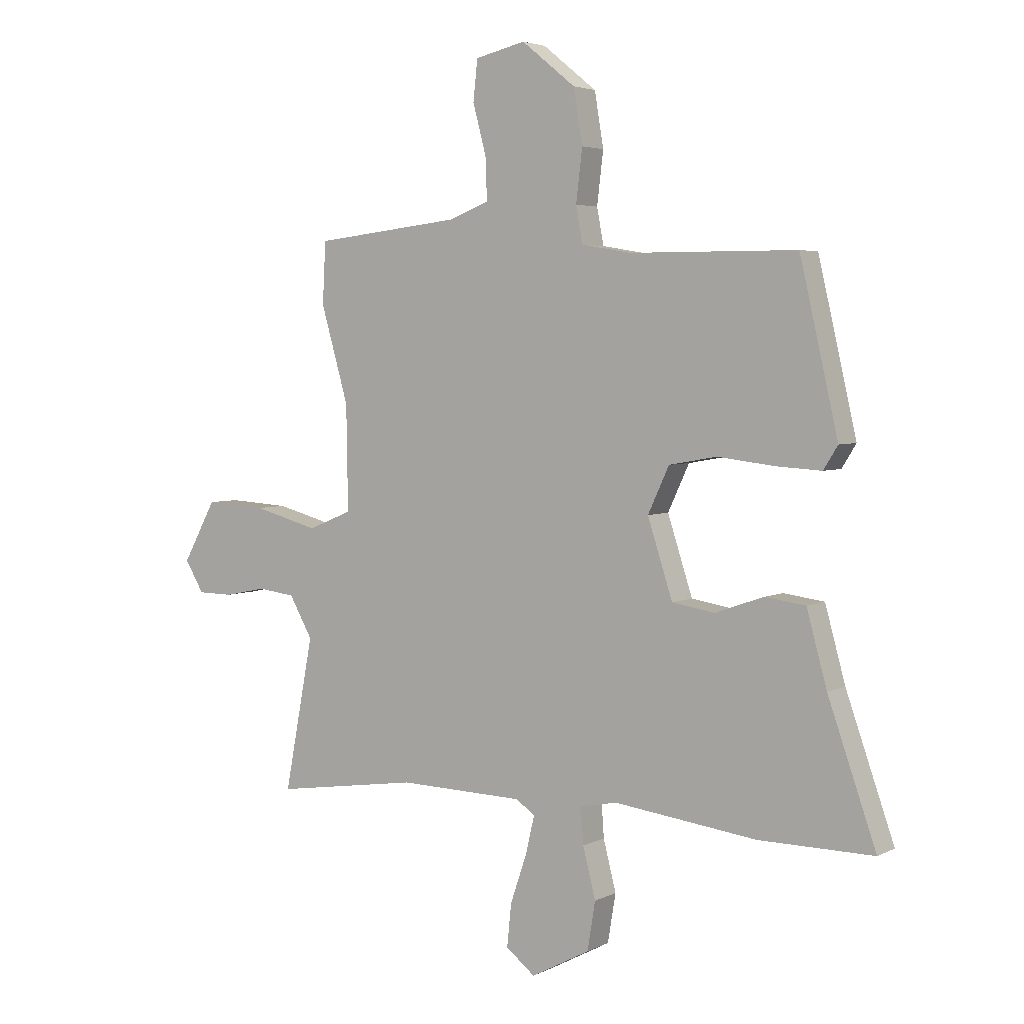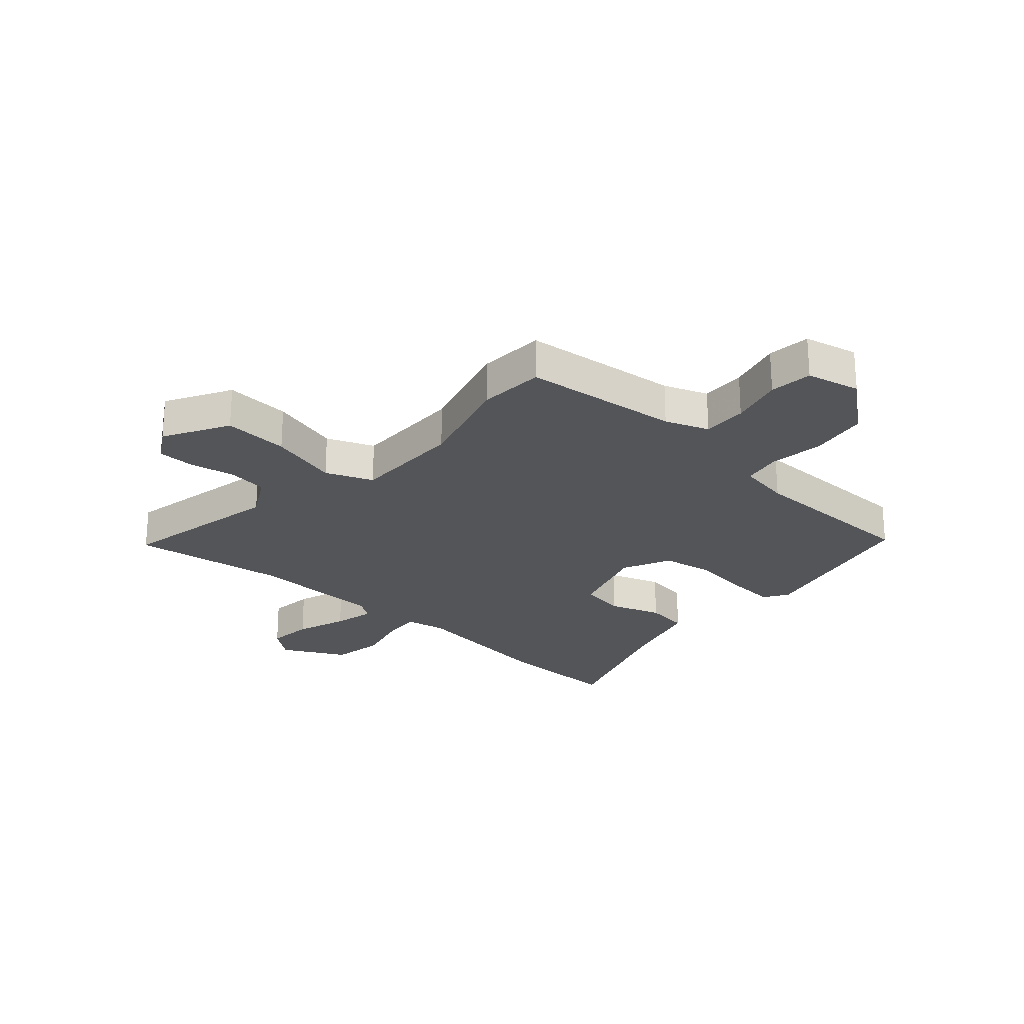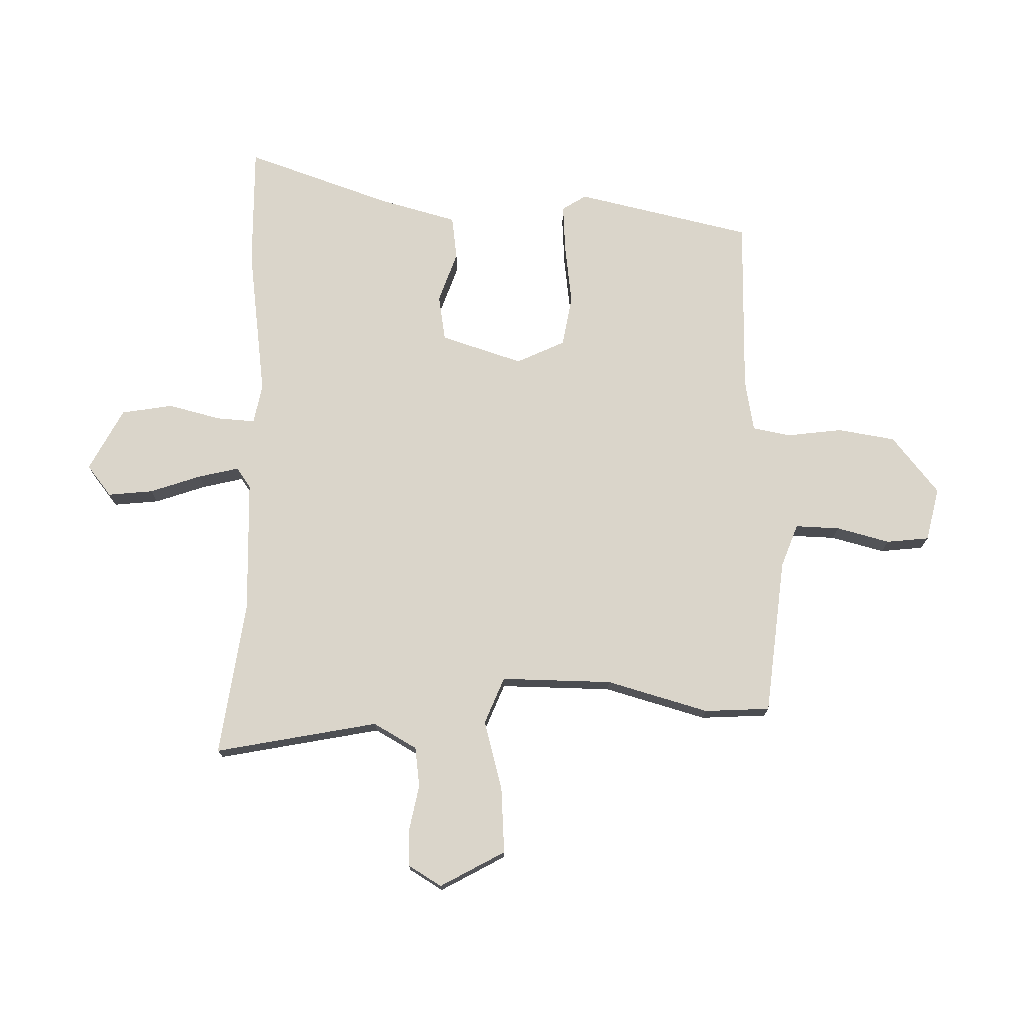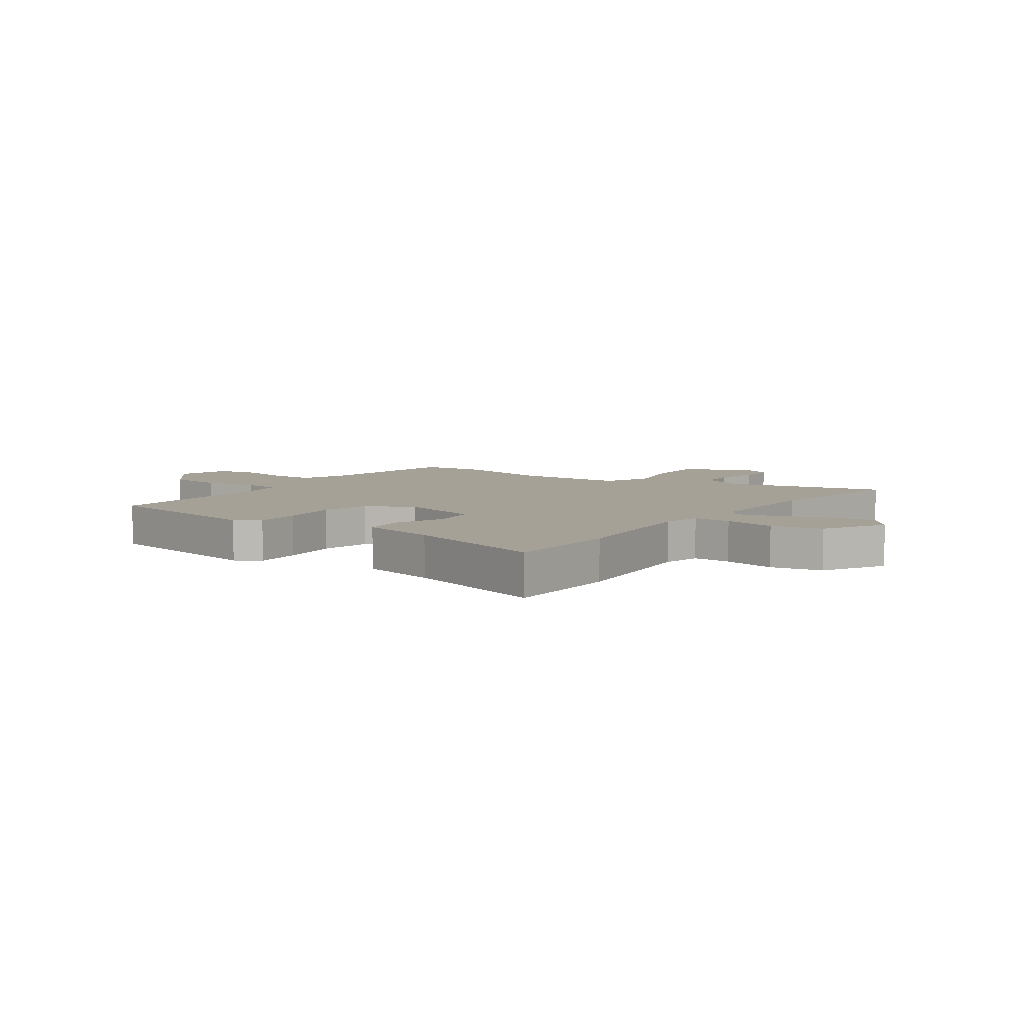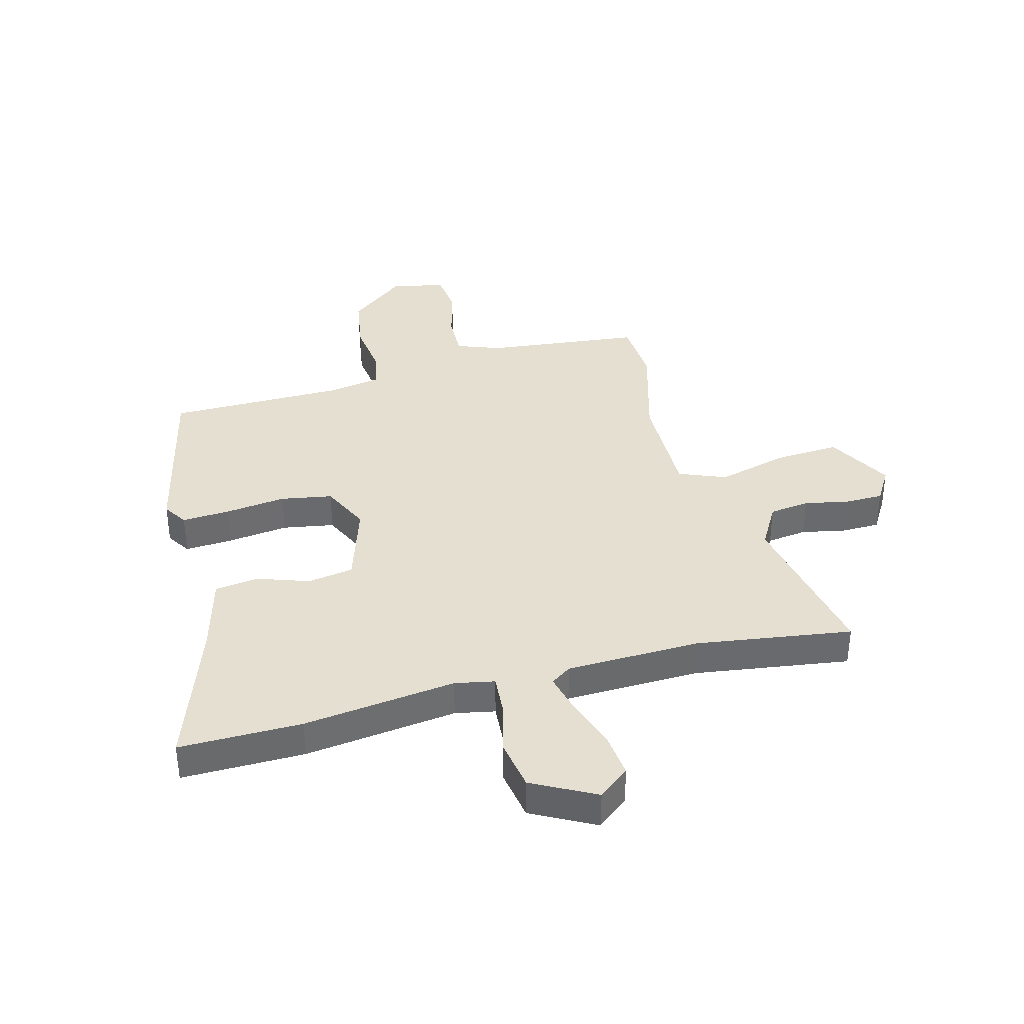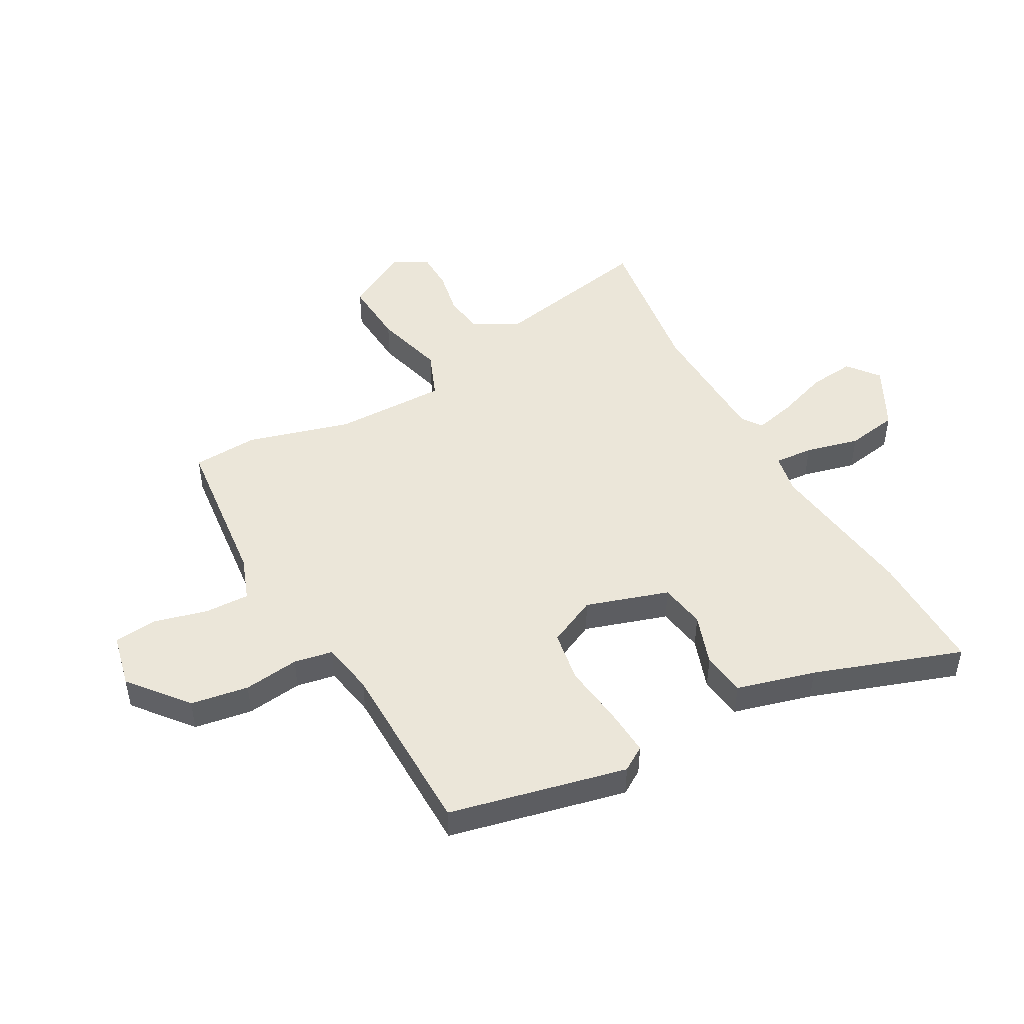
<metadata>
{"format":"obj","ext":"obj","renderer":"f3d","projection":"perspective","resolution":1024,"background":"white","views":[{"elev":4.0,"azim":32.8,"up":"+Z"},{"elev":-24.6,"azim":-42.1,"up":"+Y"},{"elev":74.3,"azim":-89.1,"up":"+Y"},{"elev":6.2,"azim":124.9,"up":"+Y"},{"elev":37.3,"azim":165.0,"up":"+Y"},{"elev":47.9,"azim":60.7,"up":"+Y"}]}
</metadata>
<code>
v 0.604 0.07 -0.501
v 0.388 0.07 -0.499
v 0.118 0.07 -0.465
v 0.048 0.07 -0.479
v 0.053 0.07 -0.547
v 0.077 0.07 -0.641
v 0.062 0.07 -0.732
v -0.049 0.07 -0.791
v -0.104 0.07 -0.748
v -0.096 0.07 -0.668
v -0.065 0.07 -0.577
v -0.048 0.07 -0.505
v -0.084 0.07 -0.48
v -0.321 0.07 -0.474
v -0.595 0.07 -0.514
v -0.54 0.07 -0.225
v -0.584 0.07 -0.148
v -0.655 0.07 -0.139
v -0.734 0.07 -0.155
v -0.801 0.07 -0.154
v -0.837 0.07 -0.095
v -0.774 0.07 0.02
v -0.658 0.07 0.013
v -0.534 0.07 -0.02
v -0.451 0.07 0.014
v -0.454 0.07 0.211
v -0.506 0.07 0.392
v -0.5 0.07 0.508
v -0.223 0.07 0.539
v -0.146 0.07 0.568
v -0.149 0.07 0.647
v -0.174 0.07 0.741
v -0.166 0.07 0.817
v -0.071 0.07 0.839
v 0.031 0.07 0.757
v 0.048 0.07 0.655
v 0.036 0.07 0.557
v 0.049 0.07 0.489
v 0.142 0.07 0.473
v 0.457 0.07 0.471
v 0.529 0.07 0.159
v 0.502 0.07 0.116
v 0.417 0.07 0.121
v 0.31 0.07 0.134
v 0.219 0.07 0.118
v 0.179 0.07 0.032
v 0.226 0.07 -0.113
v 0.307 0.07 -0.126
v 0.398 0.07 -0.094
v 0.475 0.07 -0.104
v 0.513 0.07 -0.242
v 0.604 0 -0.501
v 0.388 0 -0.499
v 0.118 0 -0.465
v 0.048 0 -0.479
v 0.053 0 -0.547
v 0.077 0 -0.641
v 0.062 0 -0.732
v -0.049 0 -0.791
v -0.104 0 -0.748
v -0.096 0 -0.668
v -0.065 0 -0.577
v -0.048 0 -0.505
v -0.084 0 -0.48
v -0.321 0 -0.474
v -0.595 0 -0.514
v -0.54 0 -0.225
v -0.584 0 -0.148
v -0.655 0 -0.139
v -0.734 0 -0.155
v -0.801 0 -0.154
v -0.837 0 -0.095
v -0.774 0 0.02
v -0.658 0 0.013
v -0.534 0 -0.02
v -0.451 0 0.014
v -0.454 0 0.211
v -0.506 0 0.392
v -0.5 0 0.508
v -0.223 0 0.539
v -0.146 0 0.568
v -0.149 0 0.647
v -0.174 0 0.741
v -0.166 0 0.817
v -0.071 0 0.839
v 0.031 0 0.757
v 0.048 0 0.655
v 0.036 0 0.557
v 0.049 0 0.489
v 0.142 0 0.473
v 0.457 0 0.471
v 0.529 0 0.159
v 0.502 0 0.116
v 0.417 0 0.121
v 0.31 0 0.134
v 0.219 0 0.118
v 0.179 0 0.032
v 0.226 0 -0.113
v 0.307 0 -0.126
v 0.398 0 -0.094
v 0.475 0 -0.104
v 0.513 0 -0.242
f 48 49 50 51
f 47 48 51 1
f 41 42 43 44
f 39 40 41 44
f 38 39 44 45
f 34 35 36 37
f 34 37 38
f 31 32 33 34
f 30 31 34 38
f 29 30 38 45
f 26 27 28 29
f 25 26 29 45
f 21 22 23 24
f 19 20 21 24
f 18 19 24 25
f 17 18 25 45
f 14 15 16
f 13 14 16 17
f 8 9 10 11
f 8 11 12
f 5 6 7 8
f 4 5 8 12
f 47 1 2 3
f 46 47 3 4
f 13 17 45 46
f 4 12 13 46
f 102 101 100 99
f 52 102 99 98
f 95 94 93 92
f 95 92 91 90
f 96 95 90 89
f 88 87 86 85
f 89 88 85
f 85 84 83 82
f 89 85 82 81
f 96 89 81 80
f 80 79 78 77
f 96 80 77 76
f 75 74 73 72
f 75 72 71 70
f 76 75 70 69
f 96 76 69 68
f 67 66 65
f 68 67 65 64
f 62 61 60 59
f 63 62 59
f 59 58 57 56
f 63 59 56 55
f 54 53 52 98
f 55 54 98 97
f 97 96 68 64
f 97 64 63 55
f 1 52 53 2
f 2 53 54 3
f 3 54 55 4
f 4 55 56 5
f 5 56 57 6
f 6 57 58 7
f 7 58 59 8
f 8 59 60 9
f 9 60 61 10
f 10 61 62 11
f 11 62 63 12
f 12 63 64 13
f 13 64 65 14
f 14 65 66 15
f 15 66 67 16
f 16 67 68 17
f 17 68 69 18
f 18 69 70 19
f 19 70 71 20
f 20 71 72 21
f 21 72 73 22
f 22 73 74 23
f 23 74 75 24
f 24 75 76 25
f 25 76 77 26
f 26 77 78 27
f 27 78 79 28
f 28 79 80 29
f 29 80 81 30
f 30 81 82 31
f 31 82 83 32
f 32 83 84 33
f 33 84 85 34
f 34 85 86 35
f 35 86 87 36
f 36 87 88 37
f 37 88 89 38
f 38 89 90 39
f 39 90 91 40
f 40 91 92 41
f 41 92 93 42
f 42 93 94 43
f 43 94 95 44
f 44 95 96 45
f 45 96 97 46
f 46 97 98 47
f 47 98 99 48
f 48 99 100 49
f 49 100 101 50
f 50 101 102 51
f 51 102 52 1

</code>
